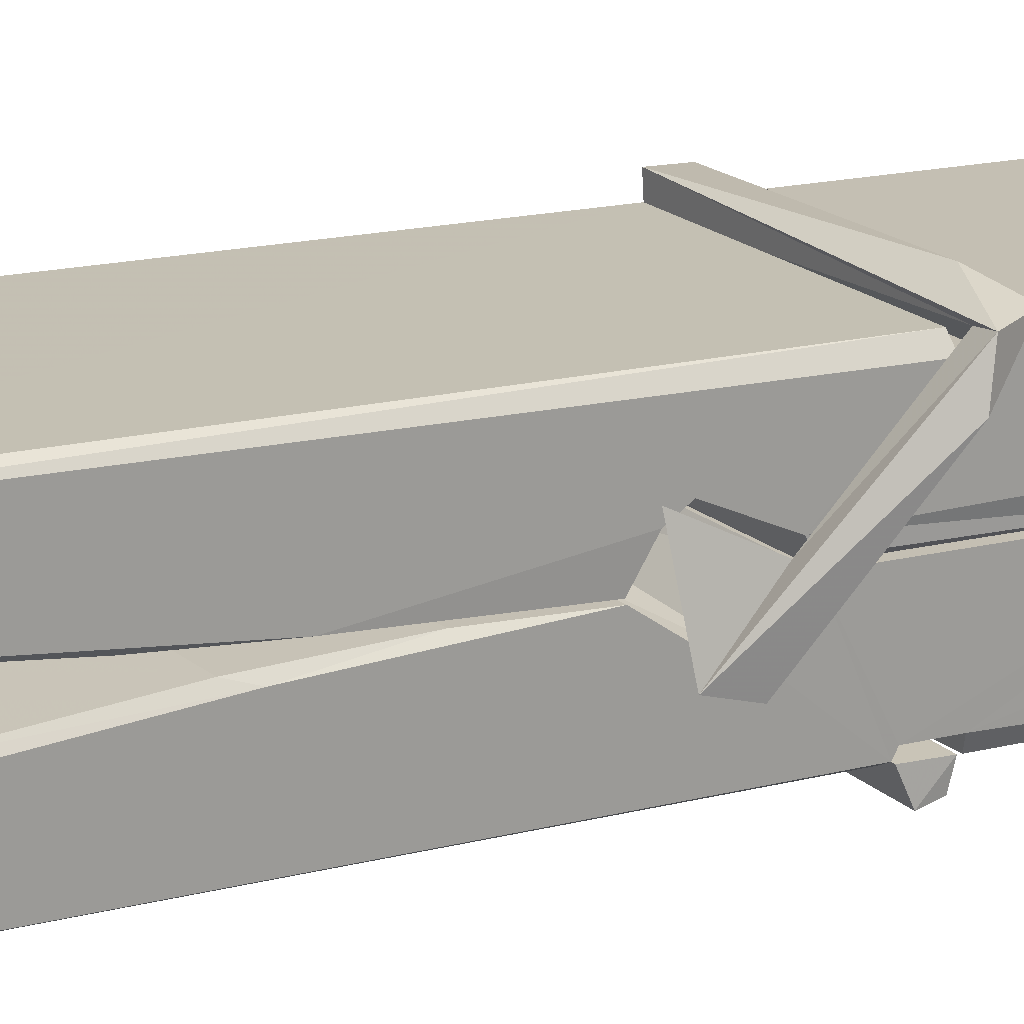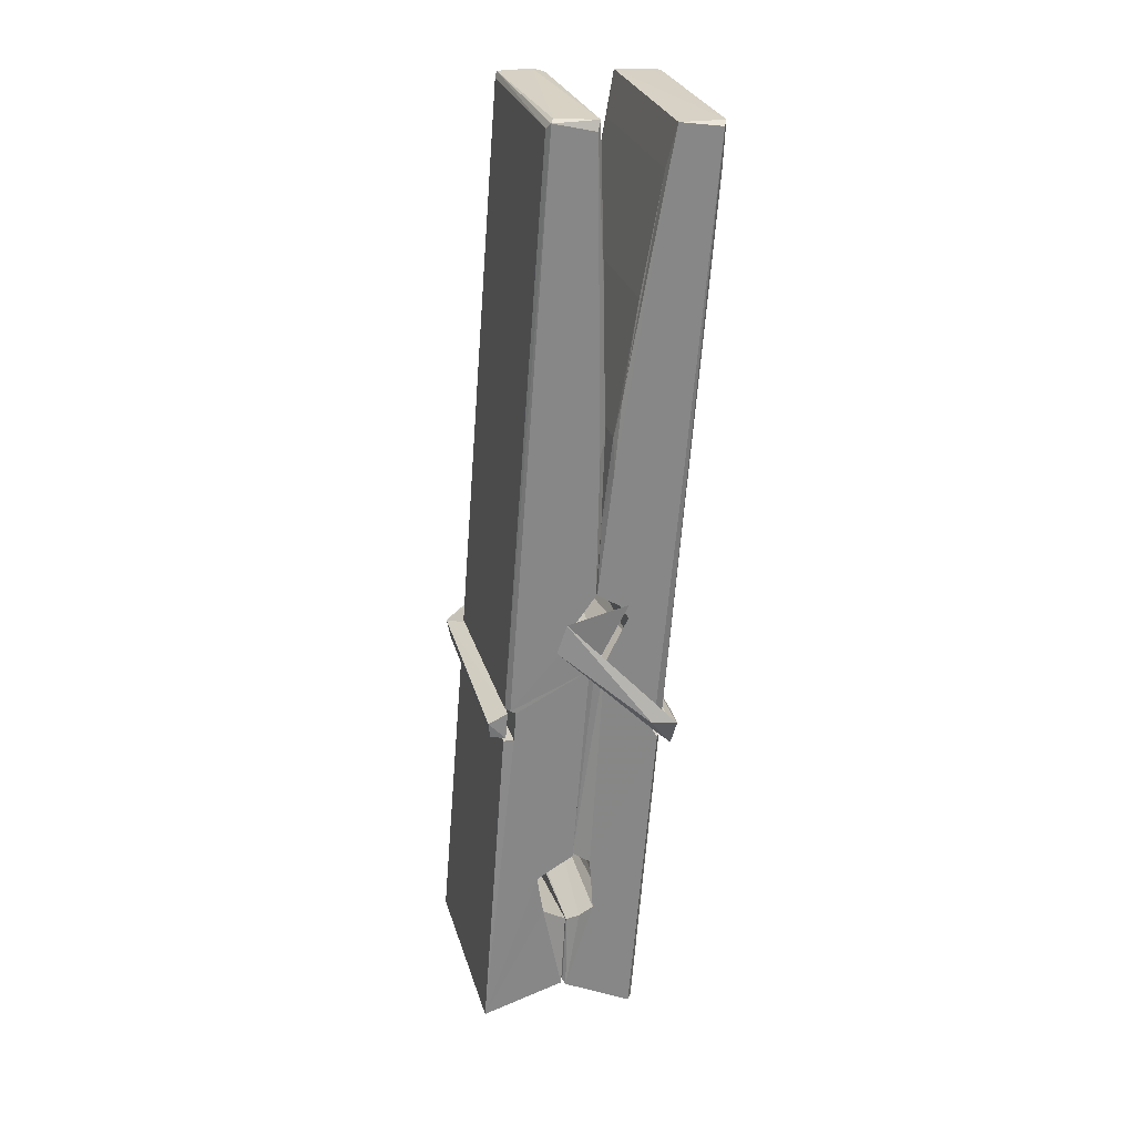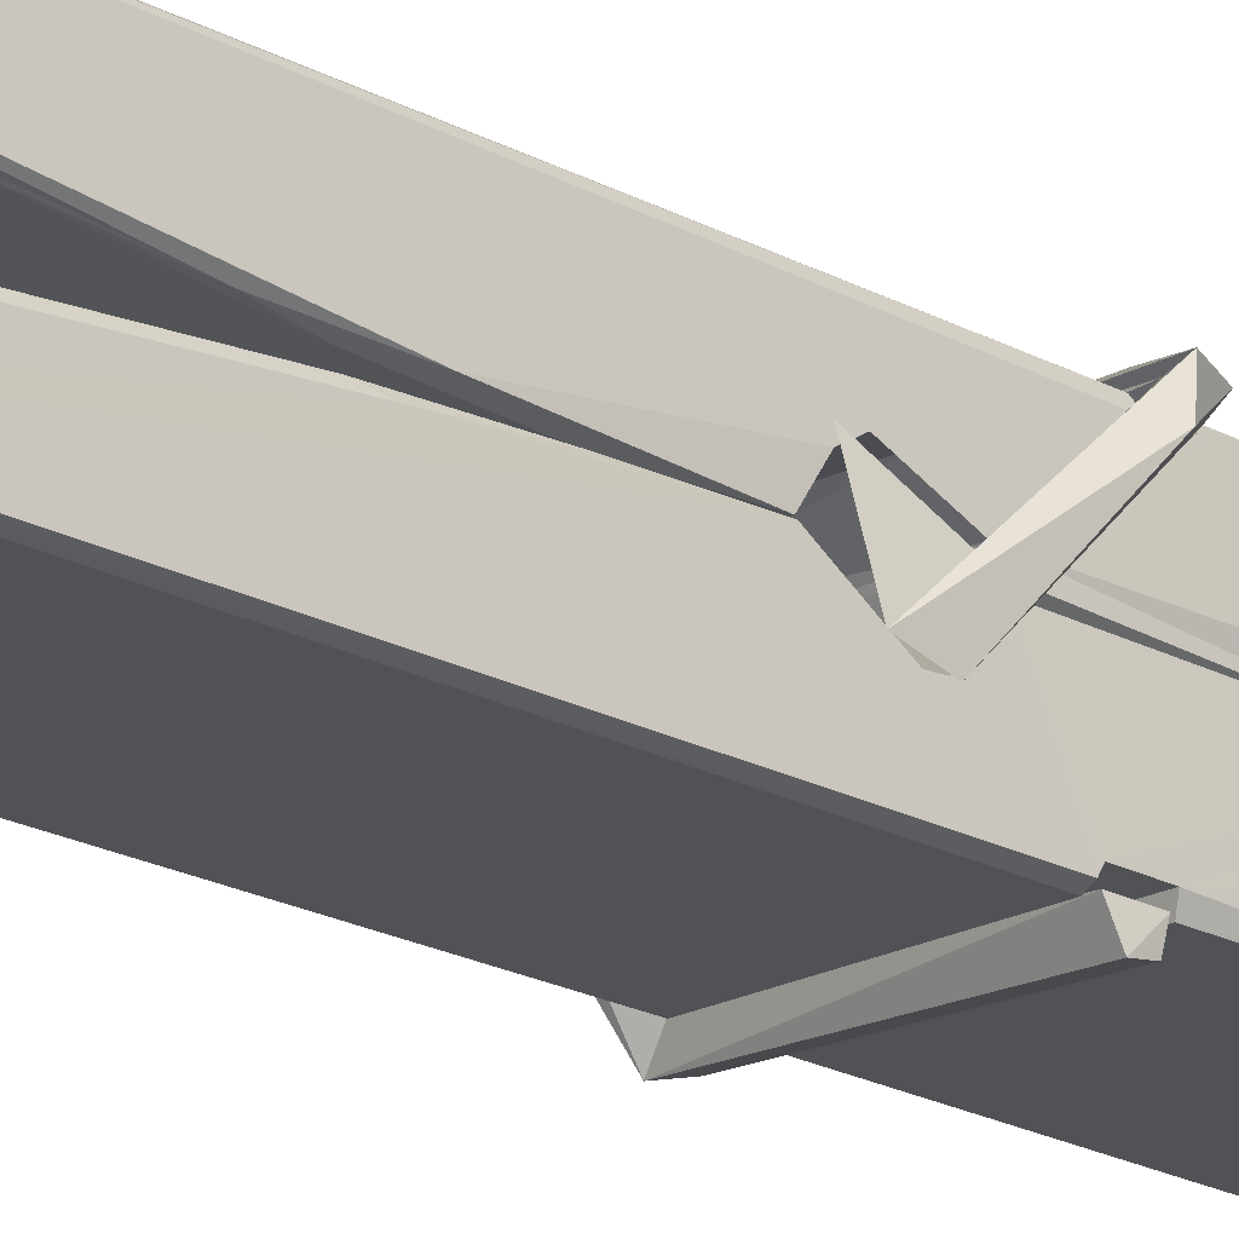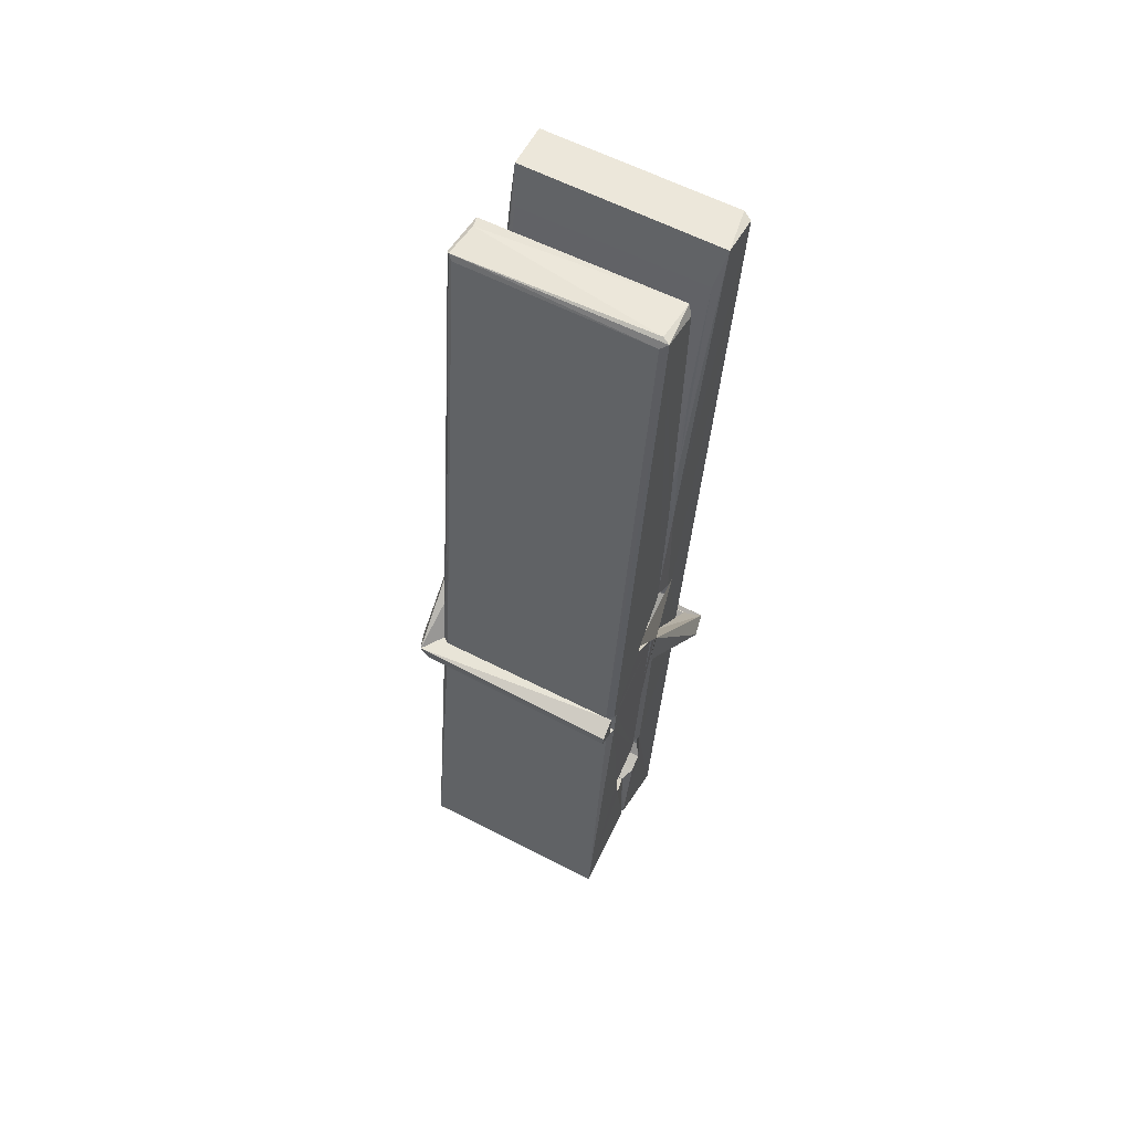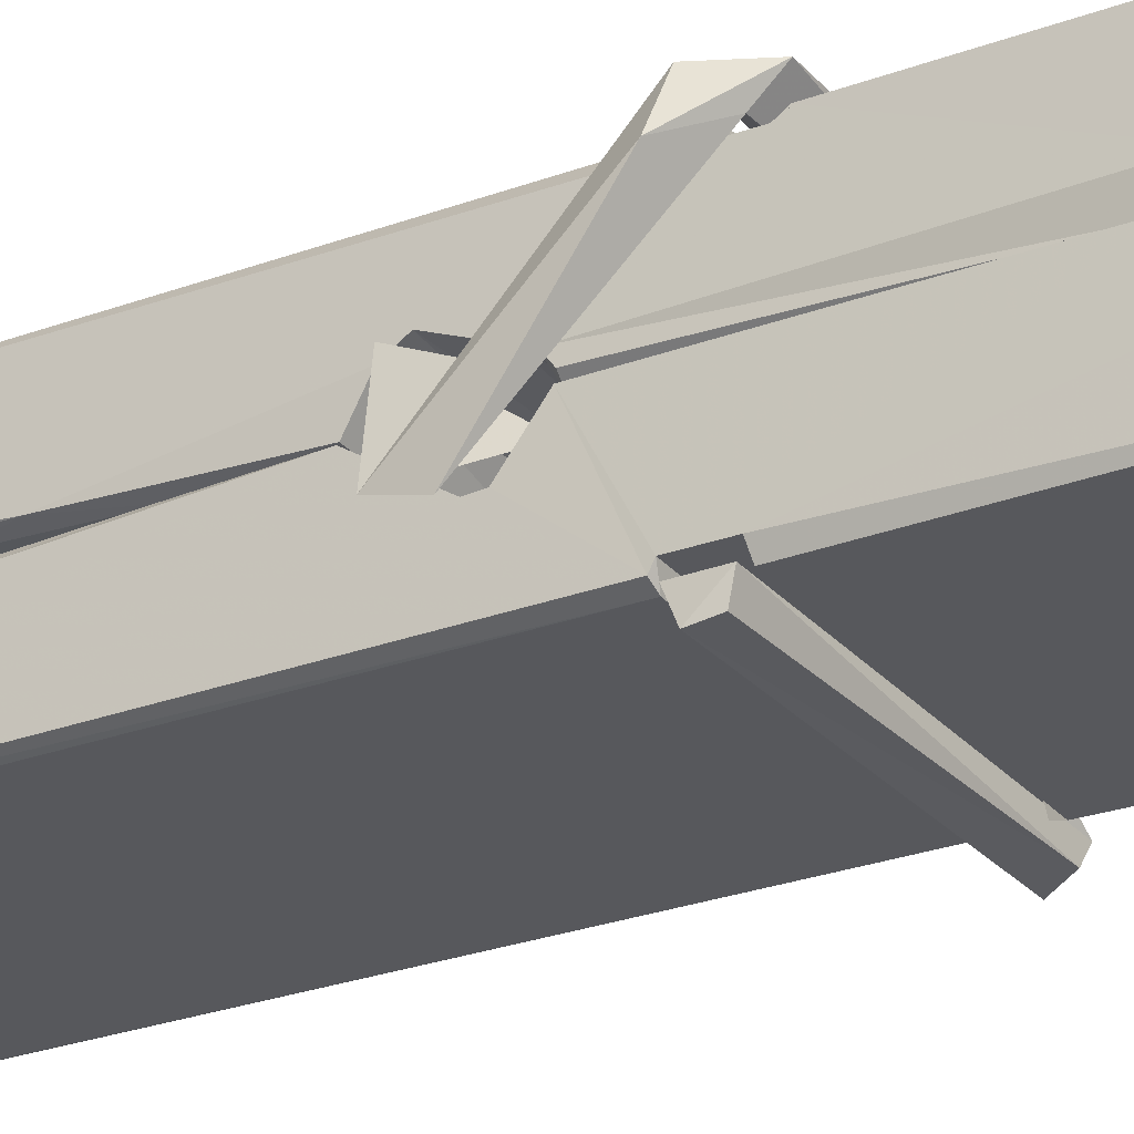
<metadata>
{"format":"obj","ext":"obj","renderer":"f3d","projection":"perspective","resolution":1024,"background":"white","views":[{"elev":20.2,"azim":-122.1,"up":"+Z"},{"elev":26.0,"azim":-104.8,"up":"+Y"},{"elev":-17.6,"azim":-129.0,"up":"+Z"},{"elev":58.3,"azim":-152.2,"up":"+Y"},{"elev":-30.4,"azim":-55.1,"up":"+Z"}]}
</metadata>
<code>
v 1.821 9.847 -9.166
v 1.985 9.881 -9.225
v 1.823 9.879 -9.226
v 1.827 9.883 -9.227
v 1.81 10.43 -9.182
v 1.811 10.51 -9.169
v 1.809 10.6 -9.152
v 1.814 10.39 -9.187
v 1.967 10.6 -9.151
v 1.808 10.6 -9.109
v 1.808 10.37 -9.188
v 1.801 10.64 -9.145
v 1.981 10.02 -9.216
v 1.814 10.12 -9.147
v 1.812 10.2 -9.193
v 1.818 9.949 -9.212
v 1.818 9.956 -9.2
v 1.817 10 -9.203
v 1.983 9.963 -9.198
v 1.977 9.984 -9.191
v 1.823 9.966 -9.193
v 1.976 10.23 -9.173
v 1.972 10.25 -9.178
v 1.811 10.25 -9.181
v 1.811 10.26 -9.2
v 1.974 10.27 -9.201
v 1.819 10.14 -9.141
v 1.961 10.61 -9.153
v 1.964 10.64 -9.146
v 1.968 10.4 -9.189
v 1.976 10.21 -9.184
v 1.976 10.2 -9.204
v 1.977 10.2 -9.194
v 1.976 10.02 -9.219
v 1.983 9.883 -9.227
v 1.979 9.887 -9.228
v 1.982 10.13 -9.152
v 1.821 10.12 -9.143
v 1.962 10.6 -9.11
v 1.964 10.51 -9.17
v 1.812 10.22 -9.173
v 1.82 10.01 -9.218
v 1.828 9.985 -9.19
v 1.983 9.951 -9.221
v 1.816 10.32 -9.196
v 1.97 10.32 -9.197
v 1.811 10.24 -9.174
v 1.801 10.63 -9.11
v 1.808 10.64 -9.107
v 1.966 10.64 -9.108
v 1.97 10.48 -9.122
v 1.978 10.15 -9.146
v 1.979 9.948 -9.224
v 1.986 9.852 -9.168
v 1.982 9.853 -9.163
v 1.827 9.849 -9.162
v 1.82 9.877 -9.224
v 1.972 10.38 -9.187
v 1.982 10 -9.199
v 1.817 10.19 -9.205
v 1.972 10.2 -9.206
v 1.978 10.15 -9.15
v 1.812 10.19 -9.201
v 1.979 10.12 -9.149
v 1.974 10.13 -9.144
v 1.823 9.944 -9.223
v 1.814 10.14 -9.149
v 1.814 10.12 -9.151
v 1.974 10.15 -9.142
v 1.804 10.64 -9.202
v 1.982 9.883 -9.229
v 1.81 10.39 -9.195
v 1.807 10.51 -9.197
v 1.965 10.64 -9.206
v 1.965 10.64 -9.238
v 1.972 10.39 -9.201
v 1.97 10.4 -9.197
v 1.967 10.51 -9.199
v 1.807 10.38 -9.2
v 1.817 10.01 -9.219
v 1.981 10.02 -9.22
v 1.983 9.959 -9.24
v 1.817 9.995 -9.25
v 1.816 10.14 -9.277
v 1.981 10.01 -9.241
v 1.815 10.23 -9.234
v 1.972 10.26 -9.224
v 1.817 10.25 -9.22
v 1.975 10.24 -9.233
v 1.81 10.26 -9.201
v 1.811 10.21 -9.23
v 1.976 10.21 -9.226
v 1.976 10.22 -9.233
v 1.972 10.27 -9.202
v 1.812 10.19 -9.206
v 1.806 10.64 -9.242
v 1.966 10.4 -9.196
v 1.982 9.974 -9.251
v 1.972 10.14 -9.279
v 1.969 10.35 -9.262
v 1.959 10.64 -9.243
v 1.959 10.65 -9.214
v 1.962 10.64 -9.203
v 1.963 10.51 -9.199
v 1.811 10.24 -9.23
v 1.982 9.992 -9.252
v 1.818 9.96 -9.244
v 1.82 9.879 -9.228
v 1.812 10.32 -9.197
v 1.971 10.32 -9.198
v 1.971 10.17 -9.277
v 1.8 10.64 -9.239
v 1.806 10.64 -9.236
v 1.962 10.65 -9.241
v 1.977 10.17 -9.272
v 1.978 10.14 -9.274
v 1.984 9.865 -9.298
v 1.826 9.858 -9.289
v 1.813 10.14 -9.269
v 1.8 10.63 -9.205
v 1.982 9.86 -9.295
v 1.818 10.17 -9.275
v 1.812 10.17 -9.272
v 1.976 10.2 -9.207
v 1.812 10.16 -9.267
v 1.823 9.945 -9.224
v 1.82 9.858 -9.297
v 1.977 10.17 -9.269
v 1.972 10.14 -9.27
v 1.814 10.16 -9.274
v 1.978 10.16 -9.268
v 1.986 10.15 -9.285
v 1.814 10.14 -9.276
v 2.001 10.15 -9.27
v 1.814 10.14 -9.289
v 1.812 10.16 -9.29
v 1.981 10.12 -9.135
v 1.98 10.13 -9.15
v 1.98 10.23 -9.191
v 1.795 10.14 -9.136
v 1.974 10.23 -9.241
v 1.964 10.24 -9.172
v 1.818 10.2 -9.218
v 1.81 10.25 -9.174
v 1.798 10.24 -9.228
v 1.798 10.22 -9.237
v 1.789 10.15 -9.159
v 1.809 10.2 -9.198
v 1.833 10.13 -9.127
v 1.809 10.12 -9.136
v 1.807 10.13 -9.15
v 1.979 10.14 -9.147
v 1.81 10.14 -9.139
v 1.98 10.14 -9.133
v 1.999 10.24 -9.182
v 1.994 10.22 -9.177
v 1.989 10.15 -9.262
v 1.992 10.16 -9.288
f 49 29 12
f 8 5 6
f 5 7 6
f 7 40 6
f 40 8 6
f 58 30 29
f 58 29 9
f 12 5 11
f 18 15 42
f 15 63 42
f 20 59 19
f 38 14 1
f 18 43 17
f 18 59 43
f 17 43 21
f 22 23 26
f 41 31 15
f 15 32 60
f 7 5 12
f 50 9 29
f 48 10 49
f 28 12 29
f 28 29 40
f 29 30 40
f 23 24 26
f 22 47 23
f 47 24 23
f 41 22 31
f 18 13 59
f 43 59 20
f 19 17 21
f 21 20 19
f 44 16 19
f 16 17 19
f 54 57 2
f 69 52 51
f 39 51 50
f 28 7 12
f 30 8 40
f 40 7 28
f 25 45 26
f 25 26 24
f 47 22 41
f 31 33 15
f 33 32 15
f 34 13 42
f 42 13 18
f 43 20 21
f 36 35 3
f 36 3 4
f 57 3 2
f 3 35 2
f 10 39 50
f 10 50 49
f 25 11 45
f 11 5 8
f 11 8 45
f 45 8 30
f 26 45 46
f 45 30 46
f 58 22 26
f 26 46 58
f 46 30 58
f 51 39 69
f 39 10 69
f 25 24 11
f 47 67 48
f 67 27 48
f 48 27 10
f 51 9 50
f 22 9 51
f 52 22 51
f 64 37 55
f 55 56 54
f 54 56 1
f 4 3 66
f 36 4 66
f 36 66 53
f 35 36 53
f 35 53 2
f 56 55 38
f 66 3 57
f 1 18 17
f 14 18 1
f 15 18 14
f 47 11 24
f 11 47 48
f 12 11 48
f 49 12 48
f 29 49 50
f 9 22 58
f 31 22 52
f 31 52 33
f 64 19 59
f 19 64 44
f 2 44 64
f 2 64 54
f 57 54 1
f 32 61 60
f 33 13 32
f 62 33 52
f 47 41 15
f 15 60 63
f 60 61 42
f 34 42 61
f 32 13 34
f 32 34 61
f 33 59 13
f 64 59 33
f 38 55 65
f 55 37 65
f 14 68 15
f 60 42 63
f 66 16 44
f 66 44 53
f 2 53 44
f 55 54 64
f 38 1 56
f 17 57 1
f 57 17 16
f 66 57 16
f 15 68 67
f 62 37 64
f 68 37 62
f 68 62 67
f 64 33 62
f 52 69 62
f 67 62 69
f 67 69 27
f 47 15 67
f 69 10 27
f 37 38 65
f 38 37 68
f 68 14 38
f 82 117 71
f 75 76 74
f 76 77 78
f 76 78 74
f 78 103 74
f 73 72 79
f 73 79 120
f 83 85 106
f 83 80 85
f 83 106 98
f 83 98 107
f 106 116 98
f 105 86 91
f 87 94 89
f 112 123 122
f 123 90 105
f 90 88 105
f 70 73 120
f 103 78 104
f 78 77 97
f 78 97 104
f 88 94 87
f 89 86 105
f 105 87 89
f 93 86 89
f 117 116 99
f 115 100 111
f 96 111 101
f 111 100 101
f 100 114 101
f 72 73 104
f 73 70 103
f 73 103 104
f 104 97 72
f 90 109 94
f 94 88 90
f 105 88 87
f 92 91 93
f 91 86 93
f 95 91 92
f 92 124 95
f 95 81 80
f 80 81 85
f 98 82 107
f 107 82 126
f 108 71 118
f 127 121 117
f 114 112 96
f 114 96 101
f 102 103 70
f 72 97 110
f 72 110 109
f 110 94 109
f 97 77 110
f 89 94 110
f 89 110 76
f 110 77 76
f 122 111 96
f 96 112 122
f 79 72 109
f 109 90 79
f 127 84 119
f 113 112 114
f 114 102 113
f 75 102 114
f 75 114 100
f 75 100 115
f 121 127 118
f 126 71 108
f 84 127 117
f 99 84 117
f 127 83 107
f 127 119 83
f 95 123 91
f 91 123 105
f 90 123 112
f 90 112 79
f 112 120 79
f 112 70 120
f 70 112 113
f 70 113 102
f 102 75 103
f 103 75 74
f 76 75 89
f 75 115 89
f 115 93 89
f 81 128 116
f 106 85 81
f 106 81 116
f 98 116 117
f 98 117 82
f 121 71 117
f 71 121 118
f 127 108 118
f 92 93 124
f 93 115 124
f 123 95 125
f 81 95 124
f 128 81 124
f 124 115 128
f 128 115 111
f 111 122 125
f 111 125 128
f 122 123 125
f 80 83 119
f 71 126 82
f 127 107 108
f 107 126 108
f 119 129 128
f 128 125 119
f 80 125 95
f 125 80 119
f 99 116 128
f 99 128 129
f 99 129 119
f 119 84 99
f 131 158 130
f 132 136 158
f 132 134 133
f 130 136 133
f 132 133 135
f 136 132 135
f 130 158 136
f 149 137 154
f 154 152 153
f 155 134 158
f 158 131 139
f 151 148 153
f 147 146 151
f 155 142 156
f 156 142 139
f 155 139 142
f 142 155 141
f 141 155 142
f 145 144 143
f 145 143 144
f 148 145 144
f 144 145 148
f 146 145 148
f 147 145 146
f 146 148 151
f 147 140 145
f 156 139 131
f 134 155 156
f 155 158 139
f 145 140 148
f 147 150 140
f 150 147 151
f 150 149 140
f 140 153 148
f 153 140 154
f 154 140 149
f 151 138 150
f 153 152 151
f 138 152 137
f 137 152 154
f 150 137 149
f 137 150 138
f 138 151 152
f 157 134 156
f 157 156 131
f 157 131 134
f 132 158 134
f 134 131 133
f 131 130 133
f 133 136 135
f 49 29 12
f 8 5 6
f 5 7 6
f 7 40 6
f 40 8 6
f 58 30 29
f 58 29 9
f 12 5 11
f 18 15 42
f 15 63 42
f 20 59 19
f 38 14 1
f 18 43 17
f 18 59 43
f 17 43 21
f 22 23 26
f 41 31 15
f 15 32 60
f 7 5 12
f 50 9 29
f 48 10 49
f 28 12 29
f 28 29 40
f 29 30 40
f 23 24 26
f 22 47 23
f 47 24 23
f 41 22 31
f 18 13 59
f 43 59 20
f 19 17 21
f 21 20 19
f 44 16 19
f 16 17 19
f 54 57 2
f 69 52 51
f 39 51 50
f 28 7 12
f 30 8 40
f 40 7 28
f 25 45 26
f 25 26 24
f 47 22 41
f 31 33 15
f 33 32 15
f 34 13 42
f 42 13 18
f 43 20 21
f 36 35 3
f 36 3 4
f 57 3 2
f 3 35 2
f 10 39 50
f 10 50 49
f 25 11 45
f 11 5 8
f 11 8 45
f 45 8 30
f 26 45 46
f 45 30 46
f 58 22 26
f 26 46 58
f 46 30 58
f 51 39 69
f 39 10 69
f 25 24 11
f 47 67 48
f 67 27 48
f 48 27 10
f 51 9 50
f 22 9 51
f 52 22 51
f 64 37 55
f 55 56 54
f 54 56 1
f 4 3 66
f 36 4 66
f 36 66 53
f 35 36 53
f 35 53 2
f 56 55 38
f 66 3 57
f 1 18 17
f 14 18 1
f 15 18 14
f 47 11 24
f 11 47 48
f 12 11 48
f 49 12 48
f 29 49 50
f 9 22 58
f 31 22 52
f 31 52 33
f 64 19 59
f 19 64 44
f 2 44 64
f 2 64 54
f 57 54 1
f 32 61 60
f 33 13 32
f 62 33 52
f 47 41 15
f 15 60 63
f 60 61 42
f 34 42 61
f 32 13 34
f 32 34 61
f 33 59 13
f 64 59 33
f 38 55 65
f 55 37 65
f 14 68 15
f 60 42 63
f 66 16 44
f 66 44 53
f 2 53 44
f 55 54 64
f 38 1 56
f 17 57 1
f 57 17 16
f 66 57 16
f 15 68 67
f 62 37 64
f 68 37 62
f 68 62 67
f 64 33 62
f 52 69 62
f 67 62 69
f 67 69 27
f 47 15 67
f 69 10 27
f 37 38 65
f 38 37 68
f 68 14 38
f 82 117 71
f 75 76 74
f 76 77 78
f 76 78 74
f 78 103 74
f 73 72 79
f 73 79 120
f 83 85 106
f 83 80 85
f 83 106 98
f 83 98 107
f 106 116 98
f 105 86 91
f 87 94 89
f 112 123 122
f 123 90 105
f 90 88 105
f 70 73 120
f 103 78 104
f 78 77 97
f 78 97 104
f 88 94 87
f 89 86 105
f 105 87 89
f 93 86 89
f 117 116 99
f 115 100 111
f 96 111 101
f 111 100 101
f 100 114 101
f 72 73 104
f 73 70 103
f 73 103 104
f 104 97 72
f 90 109 94
f 94 88 90
f 105 88 87
f 92 91 93
f 91 86 93
f 95 91 92
f 92 124 95
f 95 81 80
f 80 81 85
f 98 82 107
f 107 82 126
f 108 71 118
f 127 121 117
f 114 112 96
f 114 96 101
f 102 103 70
f 72 97 110
f 72 110 109
f 110 94 109
f 97 77 110
f 89 94 110
f 89 110 76
f 110 77 76
f 122 111 96
f 96 112 122
f 79 72 109
f 109 90 79
f 127 84 119
f 113 112 114
f 114 102 113
f 75 102 114
f 75 114 100
f 75 100 115
f 121 127 118
f 126 71 108
f 84 127 117
f 99 84 117
f 127 83 107
f 127 119 83
f 95 123 91
f 91 123 105
f 90 123 112
f 90 112 79
f 112 120 79
f 112 70 120
f 70 112 113
f 70 113 102
f 102 75 103
f 103 75 74
f 76 75 89
f 75 115 89
f 115 93 89
f 81 128 116
f 106 85 81
f 106 81 116
f 98 116 117
f 98 117 82
f 121 71 117
f 71 121 118
f 127 108 118
f 92 93 124
f 93 115 124
f 123 95 125
f 81 95 124
f 128 81 124
f 124 115 128
f 128 115 111
f 111 122 125
f 111 125 128
f 122 123 125
f 80 83 119
f 71 126 82
f 127 107 108
f 107 126 108
f 119 129 128
f 128 125 119
f 80 125 95
f 125 80 119
f 99 116 128
f 99 128 129
f 99 129 119
f 119 84 99
f 131 158 130
f 132 136 158
f 132 134 133
f 130 136 133
f 132 133 135
f 136 132 135
f 130 158 136
f 149 137 154
f 154 152 153
f 155 134 158
f 158 131 139
f 151 148 153
f 147 146 151
f 155 142 156
f 156 142 139
f 155 139 142
f 142 155 141
f 141 155 142
f 145 144 143
f 145 143 144
f 148 145 144
f 144 145 148
f 146 145 148
f 147 145 146
f 146 148 151
f 147 140 145
f 156 139 131
f 134 155 156
f 155 158 139
f 145 140 148
f 147 150 140
f 150 147 151
f 150 149 140
f 140 153 148
f 153 140 154
f 154 140 149
f 151 138 150
f 153 152 151
f 138 152 137
f 137 152 154
f 150 137 149
f 137 150 138
f 138 151 152
f 157 134 156
f 157 156 131
f 157 131 134
f 132 158 134
f 134 131 133
f 131 130 133
f 133 136 135

</code>
